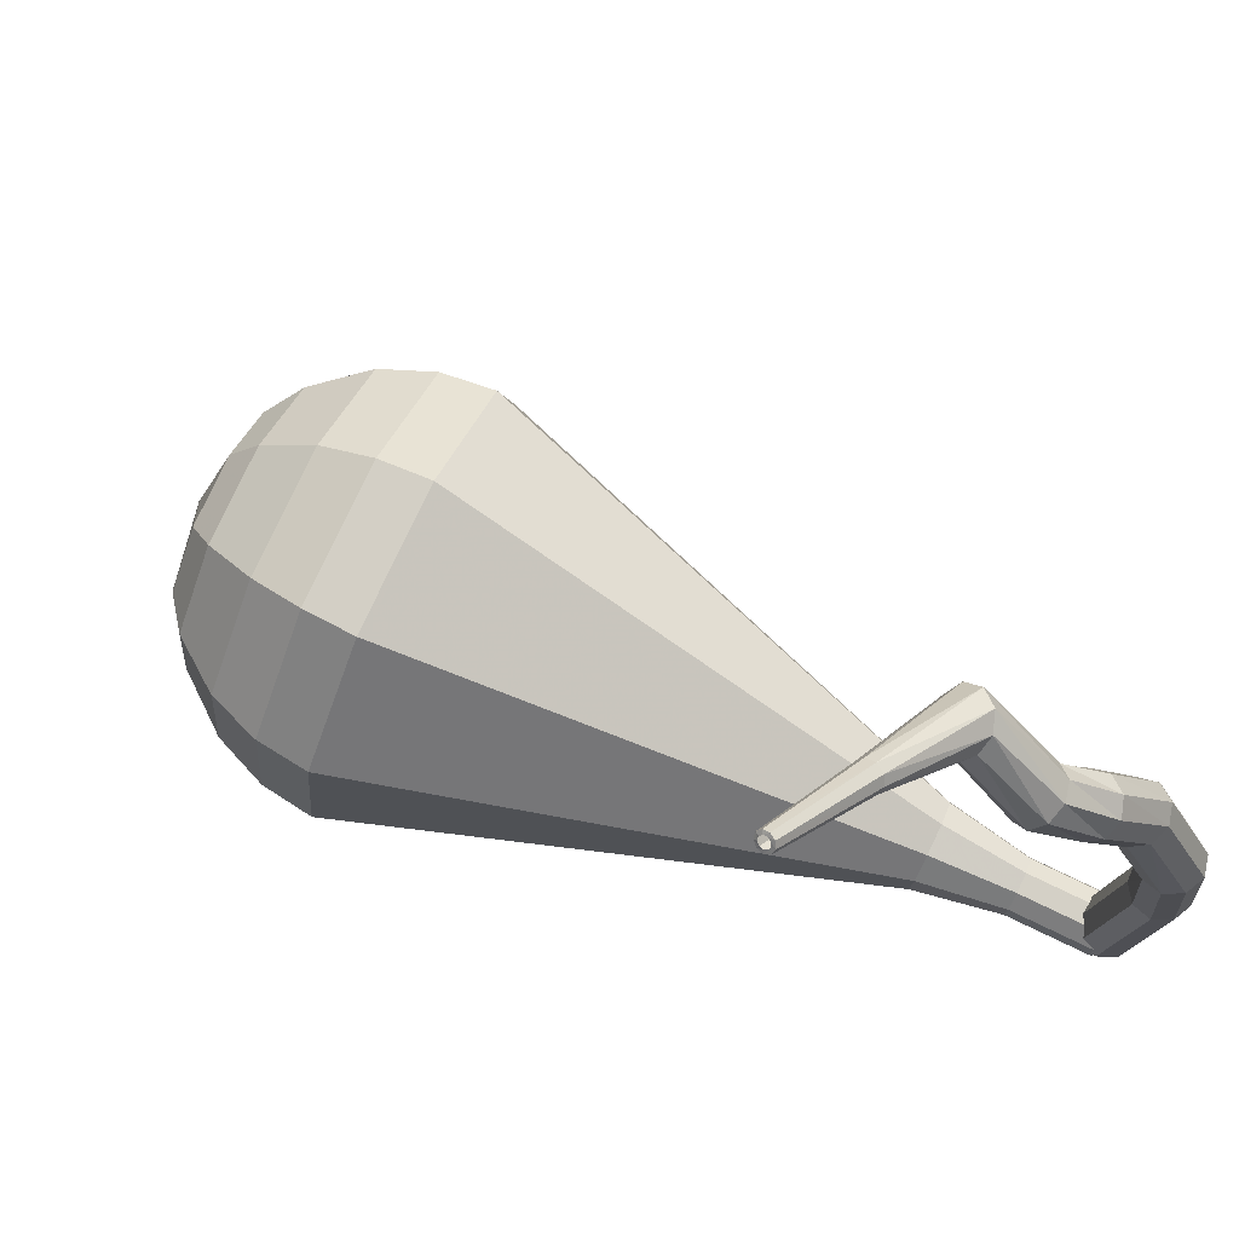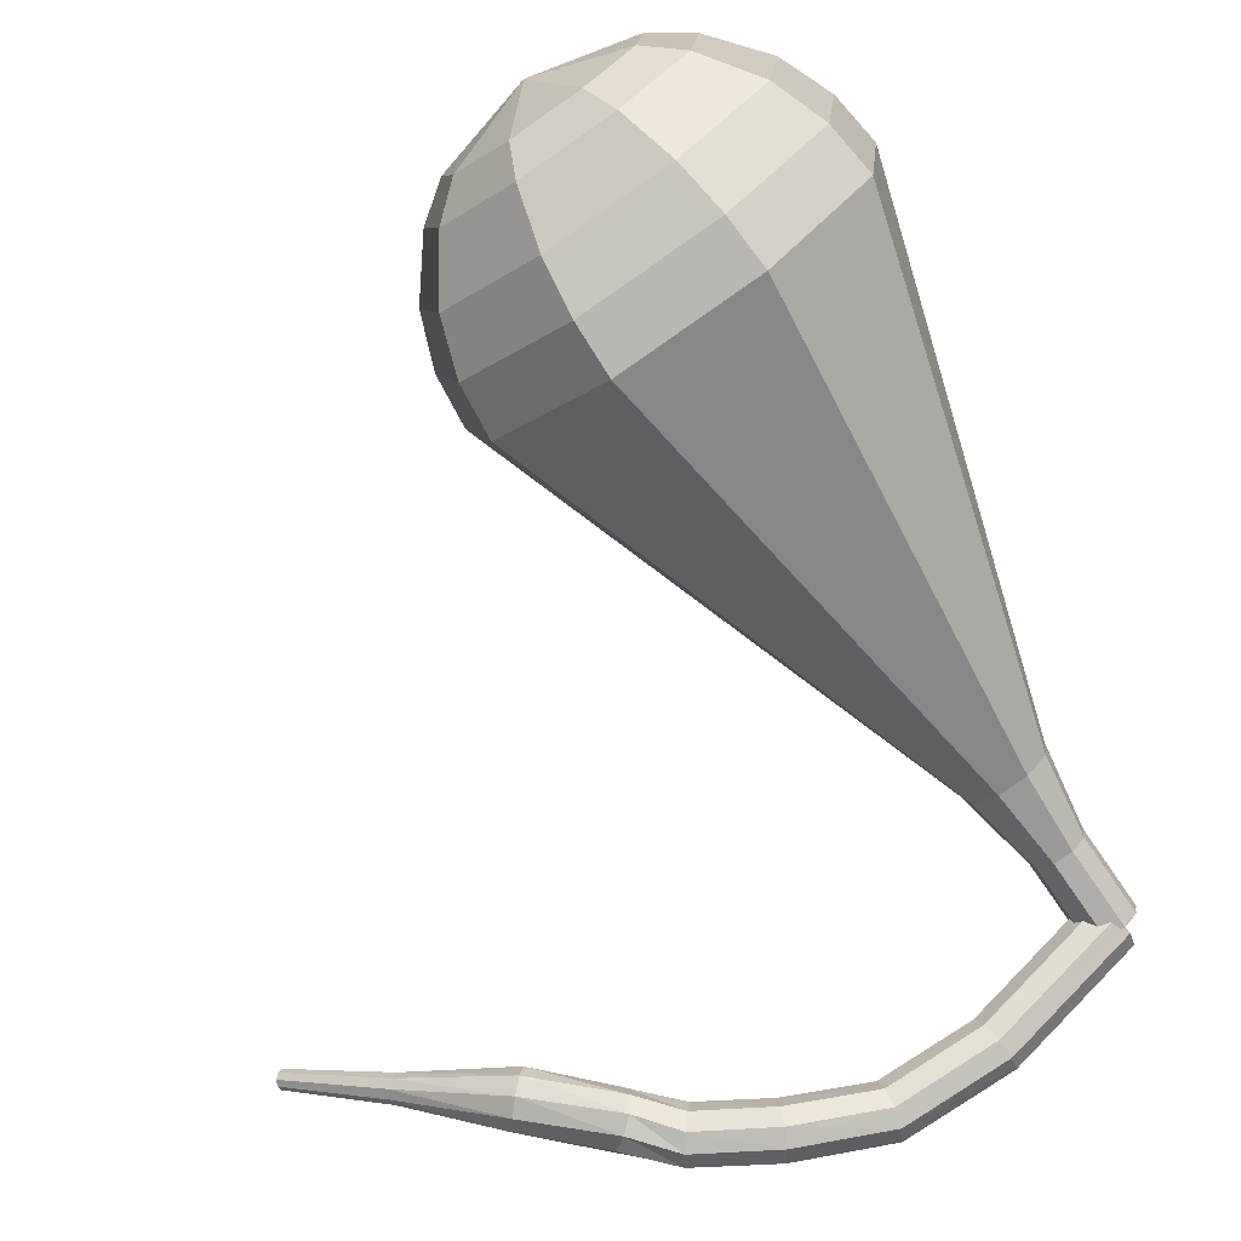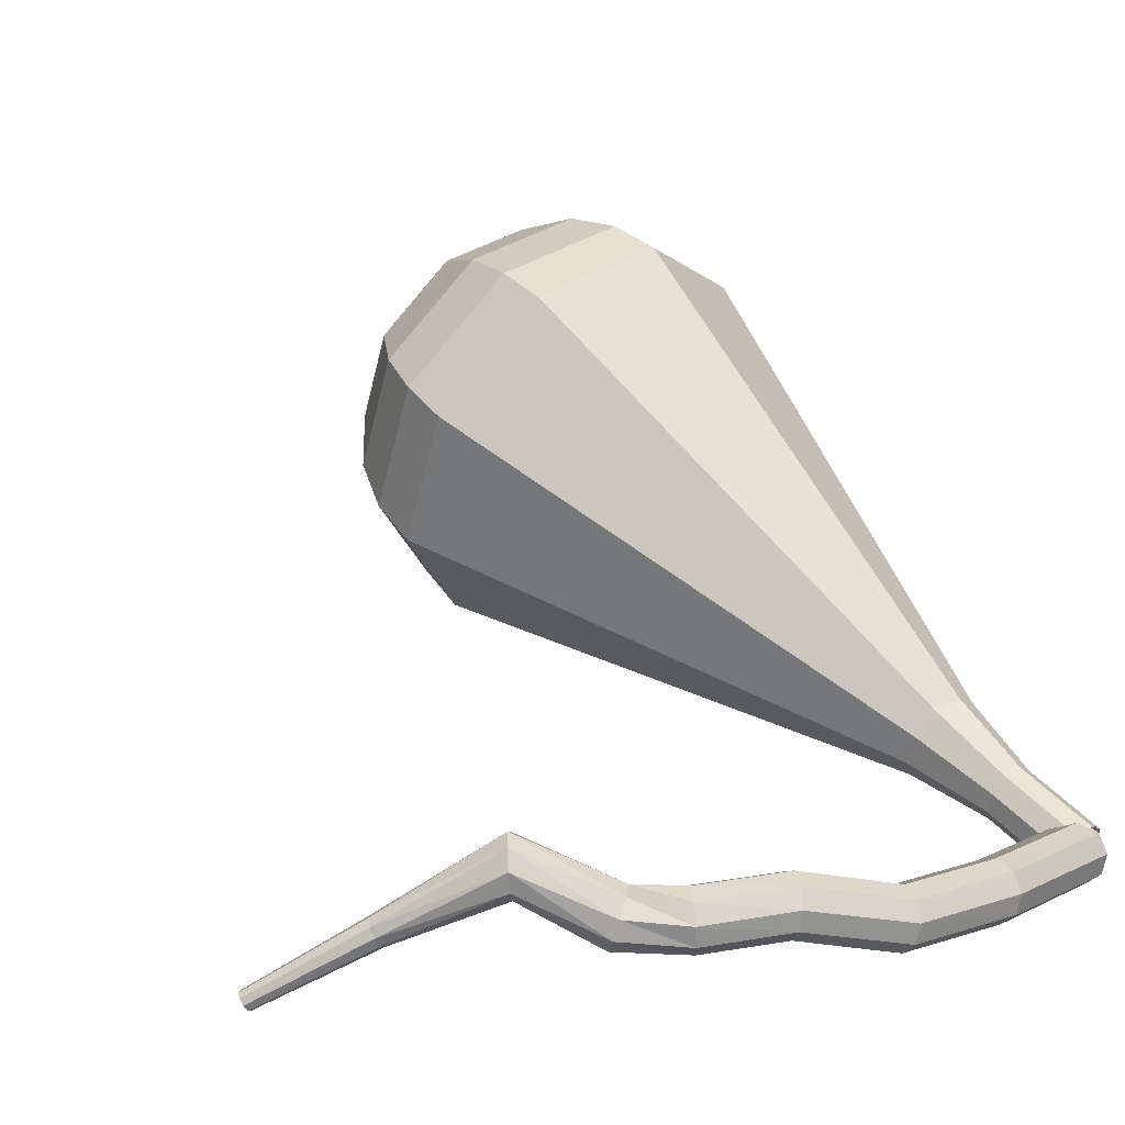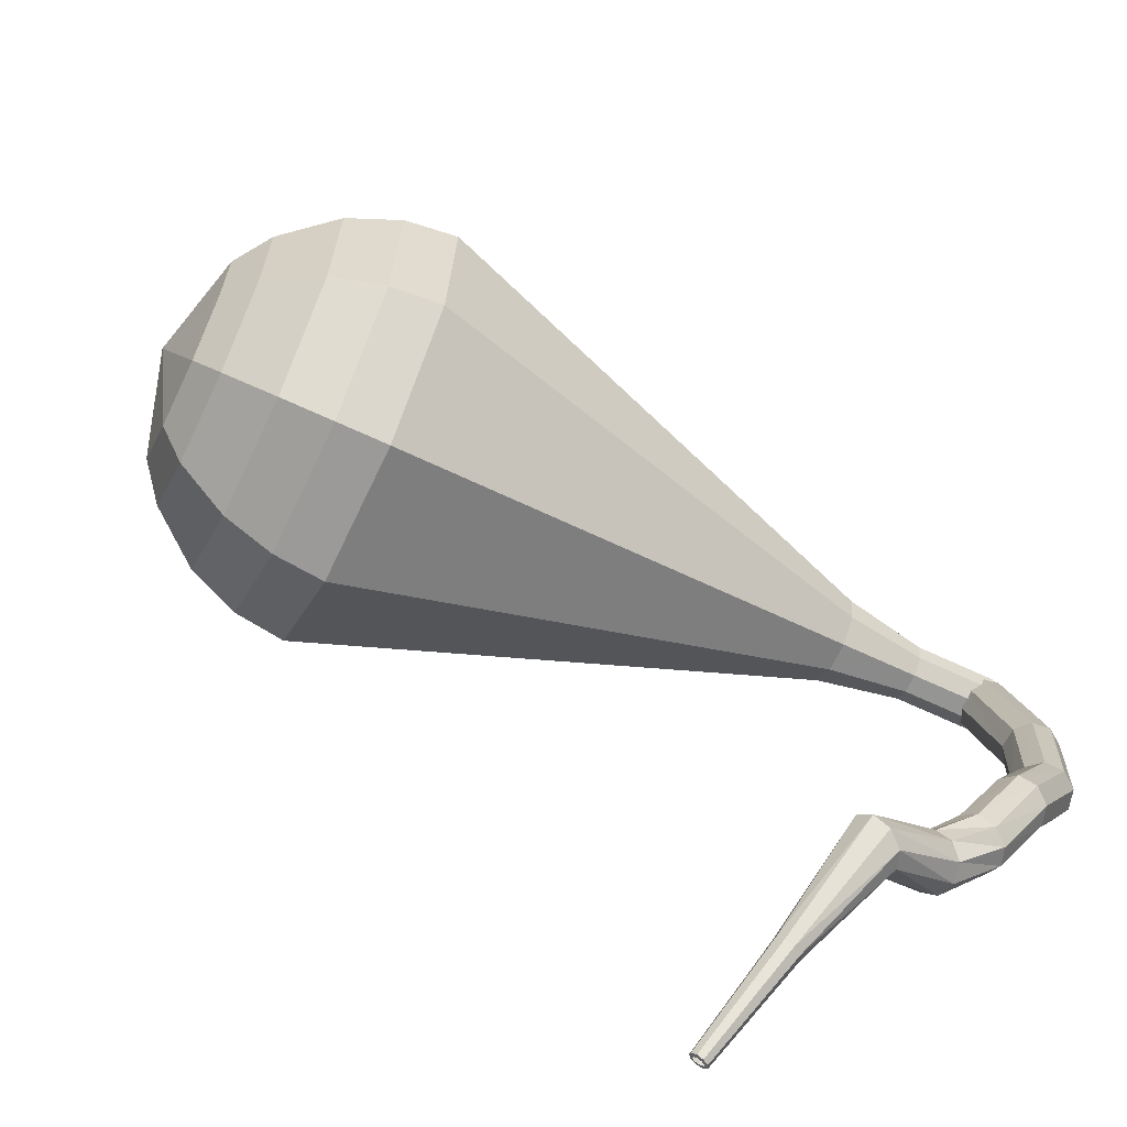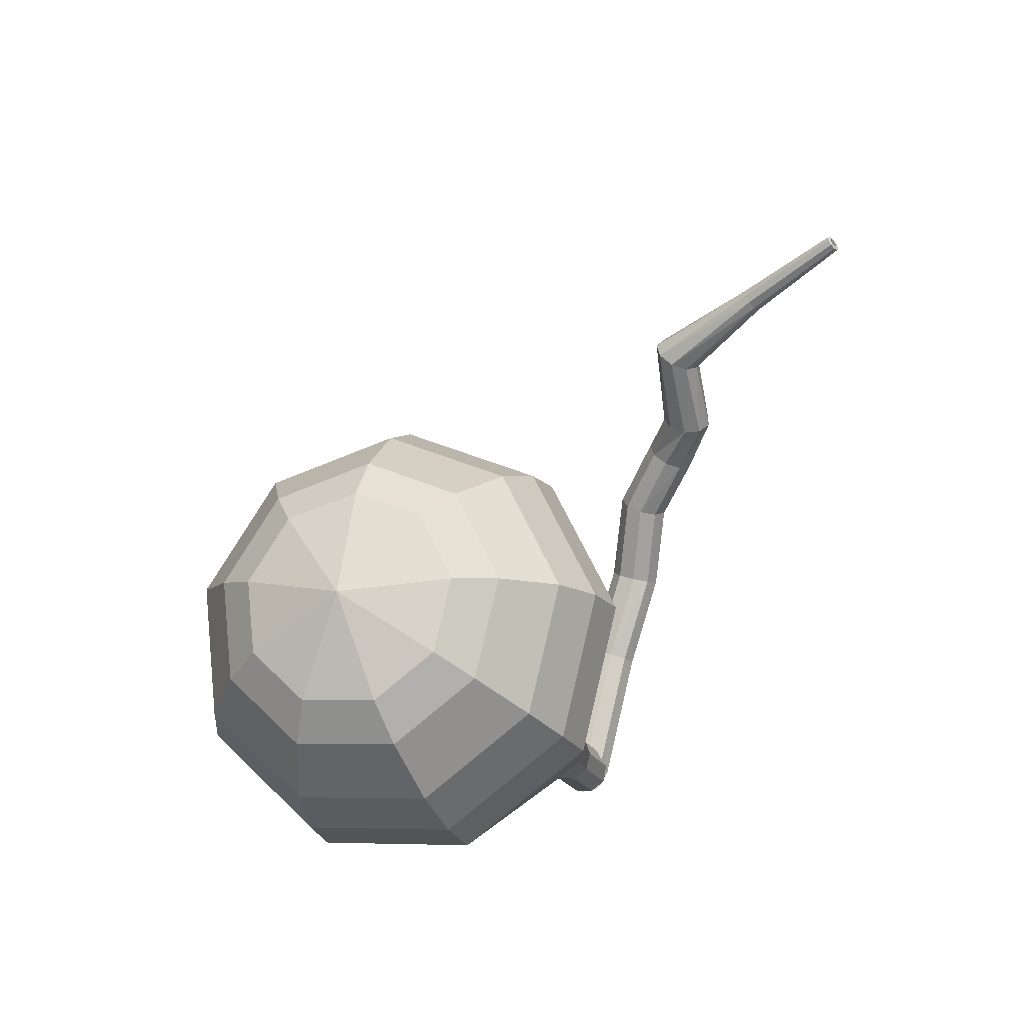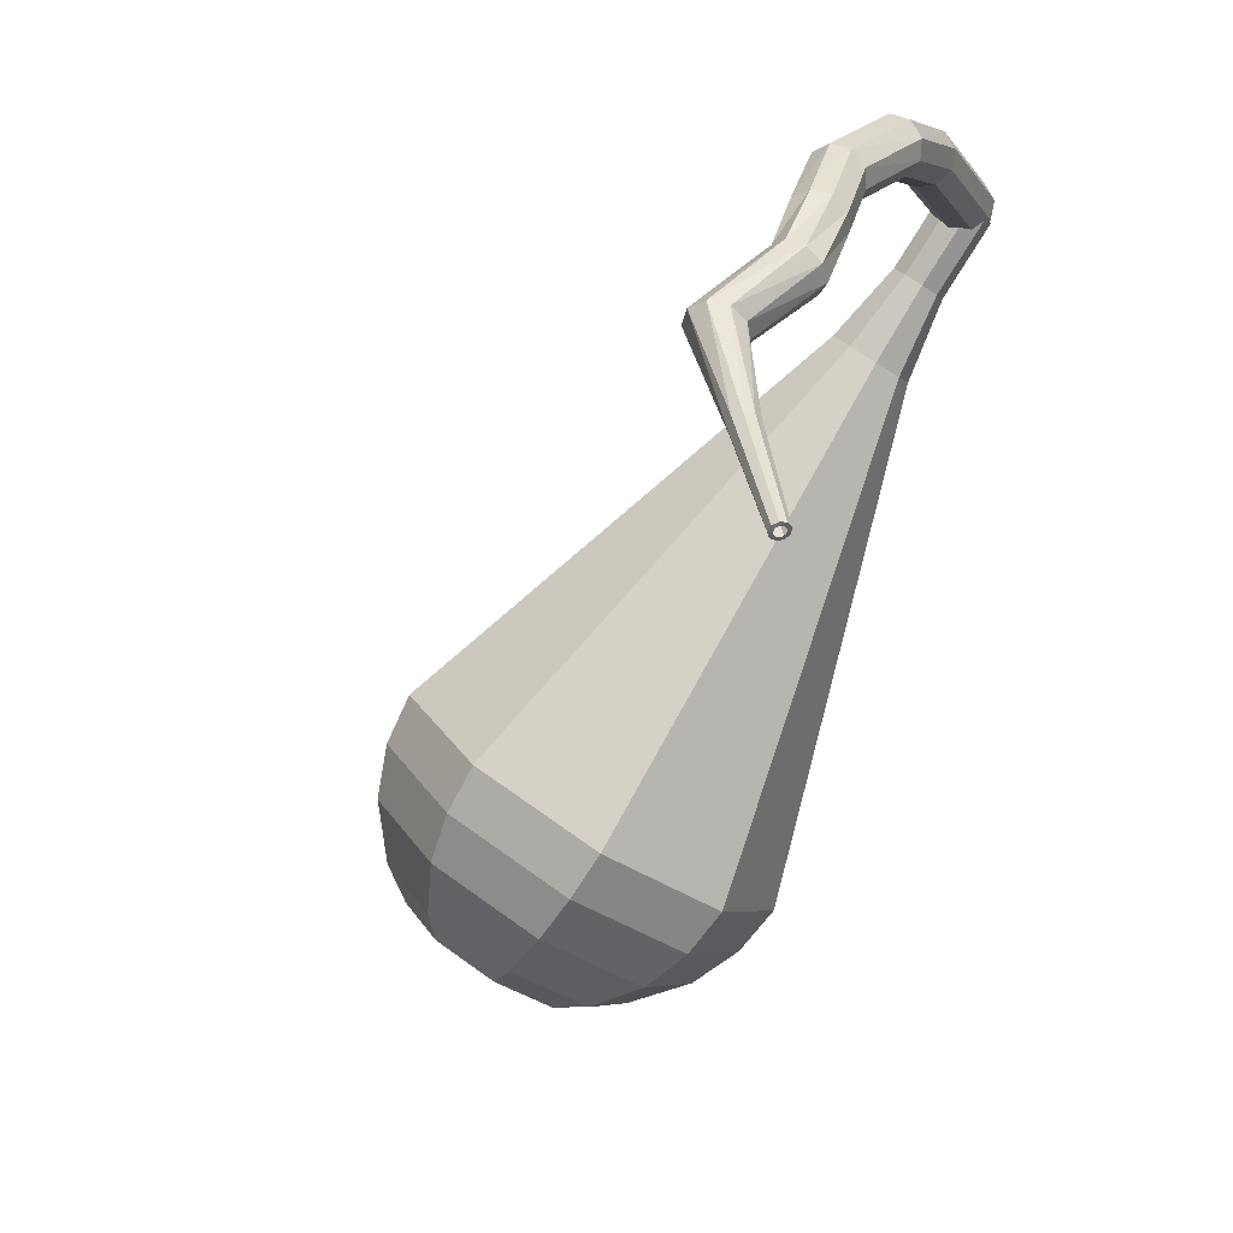
<metadata>
{"format":"obj","ext":"obj","renderer":"f3d","projection":"perspective","resolution":1024,"background":"white","views":[{"elev":-15.0,"azim":-68.7,"up":"+Y"},{"elev":73.9,"azim":-15.4,"up":"+Y"},{"elev":13.6,"azim":-22.1,"up":"+Y"},{"elev":17.6,"azim":-70.0,"up":"+Y"},{"elev":-77.3,"azim":-108.9,"up":"+Z"},{"elev":22.2,"azim":-69.1,"up":"+Z"}]}
</metadata>
<code>
g tube1
v 169.7 167.8 122.8
v 169.4 167.6 122.2
v 169.2 167 121.9
v 169.2 166.3 122
v 169.4 165.9 122.5
v 169.8 165.9 123
v 170 166.3 123.5
v 170.1 167 123.6
v 170 167.6 123.3
v 169.7 167.8 122.8
v 165.1 168.1 125.4
v 164.8 167.9 124.8
v 164.6 167.3 124.5
v 164.7 166.6 124.6
v 164.9 166.2 125.1
v 165.1 166.2 125.7
v 165.4 166.6 126.2
v 165.5 167.3 126.3
v 165.3 167.8 126
v 165.1 168.1 125.4
v 161.5 168.2 126.5
v 161.4 167.9 125.9
v 161.2 167.4 125.5
v 161.2 166.7 125.7
v 161.2 166.3 126.2
v 161.3 166.2 126.9
v 161.4 166.7 127.4
v 161.5 167.3 127.5
v 161.5 167.9 127.2
v 161.5 168.2 126.5
v 158.1 169 126.3
v 158.2 168.7 125.7
v 158.2 168.1 125.3
v 158.1 167.5 125.4
v 158 167 126
v 157.9 167 126.6
v 157.8 167.5 127.1
v 157.9 168.2 127.3
v 158 168.7 126.9
v 158.1 169 126.3
v 155.2 168.7 125.6
v 155.4 168.5 125
v 155.6 167.9 124.7
v 155.6 167.2 124.8
v 155.5 166.8 125.3
v 155.2 166.7 126
v 155 167.2 126.4
v 154.9 167.8 126.6
v 155 168.4 126.2
v 155.2 168.7 125.6
v 153.7 168.6 124.7
v 153.9 168.3 124.1
v 153.9 167.7 123.8
v 153.6 167.1 123.9
v 153.3 166.7 124.3
v 153 166.8 125
v 152.9 167.3 125.4
v 153.1 168 125.6
v 153.4 168.5 125.2
v 153.7 168.6 124.7
v 150.6 170.2 123.5
v 150.9 170 122.9
v 151.1 169.4 122.6
v 151.1 168.7 122.7
v 150.9 168.3 123.2
v 150.6 168.2 123.8
v 150.4 168.7 124.3
v 150.3 169.3 124.4
v 150.4 169.9 124.1
v 150.6 170.2 123.5
v 147 167.6 121.9
v 147.1 167.5 121.6
v 147.3 167.3 121.4
v 147.5 167 121.5
v 147.5 166.8 121.7
v 147.4 166.7 122.1
v 147.2 166.9 122.3
v 147 167.1 122.4
v 146.9 167.4 122.2
v 147 167.6 121.9
v 143.6 165.3 120.4
v 143.7 165.3 120.2
v 143.9 165.1 120.1
v 144 164.9 120.1
v 144 164.8 120.3
v 143.9 164.7 120.5
v 143.8 164.8 120.6
v 143.7 165 120.7
v 143.6 165.2 120.6
v 143.6 165.3 120.4
v 143.7 165.2 120.4
v 143.7 165.2 120.2
v 143.8 165.1 120.2
v 143.9 165 120.2
v 143.9 164.9 120.3
v 143.9 164.8 120.4
v 143.8 164.9 120.5
v 143.7 165 120.5
v 143.7 165.1 120.5
v 143.7 165.2 120.4
f 1 2 12
f 12 11 1
f 2 3 13
f 13 12 2
f 3 4 14
f 14 13 3
f 4 5 15
f 15 14 4
f 5 6 16
f 16 15 5
f 6 7 17
f 17 16 6
f 7 8 18
f 18 17 7
f 8 9 19
f 19 18 8
f 9 10 20
f 20 19 9
f 11 12 22
f 22 21 11
f 12 13 23
f 23 22 12
f 13 14 24
f 24 23 13
f 14 15 25
f 25 24 14
f 15 16 26
f 26 25 15
f 16 17 27
f 27 26 16
f 17 18 28
f 28 27 17
f 18 19 29
f 29 28 18
f 19 20 30
f 30 29 19
f 21 22 32
f 32 31 21
f 22 23 33
f 33 32 22
f 23 24 34
f 34 33 23
f 24 25 35
f 35 34 24
f 25 26 36
f 36 35 25
f 26 27 37
f 37 36 26
f 27 28 38
f 38 37 27
f 28 29 39
f 39 38 28
f 29 30 40
f 40 39 29
f 31 32 42
f 42 41 31
f 32 33 43
f 43 42 32
f 33 34 44
f 44 43 33
f 34 35 45
f 45 44 34
f 35 36 46
f 46 45 35
f 36 37 47
f 47 46 36
f 37 38 48
f 48 47 37
f 38 39 49
f 49 48 38
f 39 40 50
f 50 49 39
f 41 42 52
f 52 51 41
f 42 43 53
f 53 52 42
f 43 44 54
f 54 53 43
f 44 45 55
f 55 54 44
f 45 46 56
f 56 55 45
f 46 47 57
f 57 56 46
f 47 48 58
f 58 57 47
f 48 49 59
f 59 58 48
f 49 50 60
f 60 59 49
f 51 52 62
f 62 61 51
f 52 53 63
f 63 62 52
f 53 54 64
f 64 63 53
f 54 55 65
f 65 64 54
f 55 56 66
f 66 65 55
f 56 57 67
f 67 66 56
f 57 58 68
f 68 67 57
f 58 59 69
f 69 68 58
f 59 60 70
f 70 69 59
f 61 62 72
f 72 71 61
f 62 63 73
f 73 72 62
f 63 64 74
f 74 73 63
f 64 65 75
f 75 74 64
f 65 66 76
f 76 75 65
f 66 67 77
f 77 76 66
f 67 68 78
f 78 77 67
f 68 69 79
f 79 78 68
f 69 70 80
f 80 79 69
f 71 72 82
f 82 81 71
f 72 73 83
f 83 82 72
f 73 74 84
f 84 83 73
f 74 75 85
f 85 84 74
f 75 76 86
f 86 85 75
f 76 77 87
f 87 86 76
f 77 78 88
f 88 87 77
f 78 79 89
f 89 88 78
f 79 80 90
f 90 89 79
f 81 82 92
f 92 91 81
f 82 83 93
f 93 92 82
f 83 84 94
f 94 93 83
f 84 85 95
f 95 94 84
f 85 86 96
f 96 95 85
f 86 87 97
f 97 96 86
f 87 88 98
f 98 97 87
f 88 89 99
f 99 98 88
f 89 90 100
f 100 99 89
v 168.9 166.1 122.8
v 169.5 165.9 122.4
v 170.1 166.1 122.2
v 170.5 166.7 122.3
v 170.5 167.3 122.6
v 170.1 167.7 122.9
v 169.5 167.7 123.3
v 169 167.3 123.3
v 168.7 166.6 123.1
v 168.9 166.1 122.8
v 170.4 167.5 122.8
v 170.6 166.9 122.4
v 170.3 166.3 122.2
v 169.7 165.9 122.3
v 169.1 166 122.6
v 168.7 166.4 122.9
v 168.8 167 123.2
v 169.2 167.5 123.3
v 169.9 167.7 123.1
v 170.4 167.5 122.8
v 169.3 168.7 120.3
v 169.5 168.2 119.9
v 169.2 167.6 119.7
v 168.6 167.2 119.8
v 168 167.3 120.1
v 167.7 167.7 120.5
v 167.7 168.3 120.8
v 168.2 168.8 120.8
v 168.8 169 120.6
v 169.3 168.7 120.3
v 168.7 170.4 117.8
v 168.9 169.5 117.3
v 168.5 168.6 117
v 167.6 168 117.1
v 166.7 168.1 117.5
v 166.1 168.8 118.1
v 166.2 169.7 118.6
v 166.9 170.5 118.7
v 167.9 170.7 118.4
v 168.7 170.4 117.8
v 168.3 172.3 115.3
v 168.8 170.9 114.4
v 168.1 169.3 113.9
v 166.6 168.4 114.1
v 165.1 168.5 114.9
v 164.1 169.6 115.8
v 164.3 171.2 116.6
v 165.4 172.5 116.7
v 167 172.9 116.3
v 168.3 172.3 115.3
v 168 174.2 112.9
v 168.6 172.2 111.6
v 167.6 170.1 110.9
v 165.6 168.8 111.2
v 163.4 169 112.2
v 162.1 170.5 113.6
v 162.3 172.7 114.6
v 163.9 174.5 114.8
v 166.2 175.1 114.1
v 168 174.2 112.9
v 167.4 178 107.9
v 168.3 174.9 106
v 166.8 171.6 104.9
v 163.6 169.7 105.3
v 160.2 169.9 106.9
v 158.2 172.3 109
v 158.5 175.7 110.6
v 161 178.5 111
v 164.5 179.4 109.9
v 167.4 178 107.9
v 166.7 181.9 103
v 168 177.7 100.3
v 166 173.2 98.86
v 161.6 170.5 99.36
v 157 170.8 101.6
v 154.3 174.1 104.4
v 154.7 178.7 106.6
v 158 182.5 107.1
v 162.8 183.8 105.7
v 166.7 181.9 103
v 165.9 182.5 101.4
v 167.1 178.5 98.83
v 165.1 174.1 97.44
v 160.9 171.5 97.92
v 156.4 171.8 100.1
v 153.8 175 102.8
v 154.2 179.4 105
v 157.5 183.1 105.5
v 162.1 184.3 104.1
v 165.9 182.5 101.4
v 164.6 182.8 99.89
v 165.7 179.2 97.55
v 163.9 175.3 96.31
v 160.2 172.9 96.74
v 156.2 173.3 98.65
v 153.8 176.1 101.1
v 154.2 180.1 103
v 157.1 183.4 103.5
v 161.2 184.5 102.2
v 164.6 182.8 99.89
v 162.7 182.6 98.34
v 163.6 179.8 96.55
v 162.2 176.9 95.6
v 159.4 175.1 95.93
v 156.3 175.3 97.39
v 154.5 177.5 99.29
v 154.8 180.5 100.7
v 157 183 101.1
v 160.2 183.9 100.1
v 162.7 182.6 98.34
v 161.4 182.2 97.56
v 162 180.1 96.26
v 161 178 95.56
v 158.9 176.6 95.8
v 156.7 176.8 96.87
v 155.4 178.4 98.26
v 155.6 180.6 99.33
v 157.2 182.5 99.57
v 159.5 183.1 98.87
v 161.4 182.2 97.56
v 158.3 180.2 96.79
v 158.3 180.2 96.79
v 158.3 180.2 96.79
v 158.3 180.2 96.79
v 158.3 180.2 96.79
v 158.3 180.2 96.79
v 158.3 180.2 96.79
v 158.3 180.2 96.79
v 158.3 180.2 96.79
v 158.3 180.2 96.79
f 101 102 112
f 112 111 101
f 102 103 113
f 113 112 102
f 103 104 114
f 114 113 103
f 104 105 115
f 115 114 104
f 105 106 116
f 116 115 105
f 106 107 117
f 117 116 106
f 107 108 118
f 118 117 107
f 108 109 119
f 119 118 108
f 109 110 120
f 120 119 109
f 111 112 122
f 122 121 111
f 112 113 123
f 123 122 112
f 113 114 124
f 124 123 113
f 114 115 125
f 125 124 114
f 115 116 126
f 126 125 115
f 116 117 127
f 127 126 116
f 117 118 128
f 128 127 117
f 118 119 129
f 129 128 118
f 119 120 130
f 130 129 119
f 121 122 132
f 132 131 121
f 122 123 133
f 133 132 122
f 123 124 134
f 134 133 123
f 124 125 135
f 135 134 124
f 125 126 136
f 136 135 125
f 126 127 137
f 137 136 126
f 127 128 138
f 138 137 127
f 128 129 139
f 139 138 128
f 129 130 140
f 140 139 129
f 131 132 142
f 142 141 131
f 132 133 143
f 143 142 132
f 133 134 144
f 144 143 133
f 134 135 145
f 145 144 134
f 135 136 146
f 146 145 135
f 136 137 147
f 147 146 136
f 137 138 148
f 148 147 137
f 138 139 149
f 149 148 138
f 139 140 150
f 150 149 139
f 141 142 152
f 152 151 141
f 142 143 153
f 153 152 142
f 143 144 154
f 154 153 143
f 144 145 155
f 155 154 144
f 145 146 156
f 156 155 145
f 146 147 157
f 157 156 146
f 147 148 158
f 158 157 147
f 148 149 159
f 159 158 148
f 149 150 160
f 160 159 149
f 151 152 162
f 162 161 151
f 152 153 163
f 163 162 152
f 153 154 164
f 164 163 153
f 154 155 165
f 165 164 154
f 155 156 166
f 166 165 155
f 156 157 167
f 167 166 156
f 157 158 168
f 168 167 157
f 158 159 169
f 169 168 158
f 159 160 170
f 170 169 159
f 161 162 172
f 172 171 161
f 162 163 173
f 173 172 162
f 163 164 174
f 174 173 163
f 164 165 175
f 175 174 164
f 165 166 176
f 176 175 165
f 166 167 177
f 177 176 166
f 167 168 178
f 178 177 167
f 168 169 179
f 179 178 168
f 169 170 180
f 180 179 169
f 171 172 182
f 182 181 171
f 172 173 183
f 183 182 172
f 173 174 184
f 184 183 173
f 174 175 185
f 185 184 174
f 175 176 186
f 186 185 175
f 176 177 187
f 187 186 176
f 177 178 188
f 188 187 177
f 178 179 189
f 189 188 178
f 179 180 190
f 190 189 179
f 181 182 192
f 192 191 181
f 182 183 193
f 193 192 182
f 183 184 194
f 194 193 183
f 184 185 195
f 195 194 184
f 185 186 196
f 196 195 185
f 186 187 197
f 197 196 186
f 187 188 198
f 198 197 187
f 188 189 199
f 199 198 188
f 189 190 200
f 200 199 189
f 191 192 202
f 202 201 191
f 192 193 203
f 203 202 192
f 193 194 204
f 204 203 193
f 194 195 205
f 205 204 194
f 195 196 206
f 206 205 195
f 196 197 207
f 207 206 196
f 197 198 208
f 208 207 197
f 198 199 209
f 209 208 198
f 199 200 210
f 210 209 199
f 201 202 212
f 212 211 201
f 202 203 213
f 213 212 202
f 203 204 214
f 214 213 203
f 204 205 215
f 215 214 204
f 205 206 216
f 216 215 205
f 206 207 217
f 217 216 206
f 207 208 218
f 218 217 207
f 208 209 219
f 219 218 208
f 209 210 220
f 220 219 209
f 211 212 222
f 222 221 211
f 212 213 223
f 223 222 212
f 213 214 224
f 224 223 213
f 214 215 225
f 225 224 214
f 215 216 226
f 226 225 215
f 216 217 227
f 227 226 216
f 217 218 228
f 228 227 217
f 218 219 229
f 229 228 218
f 219 220 230
f 230 229 219
g

</code>
